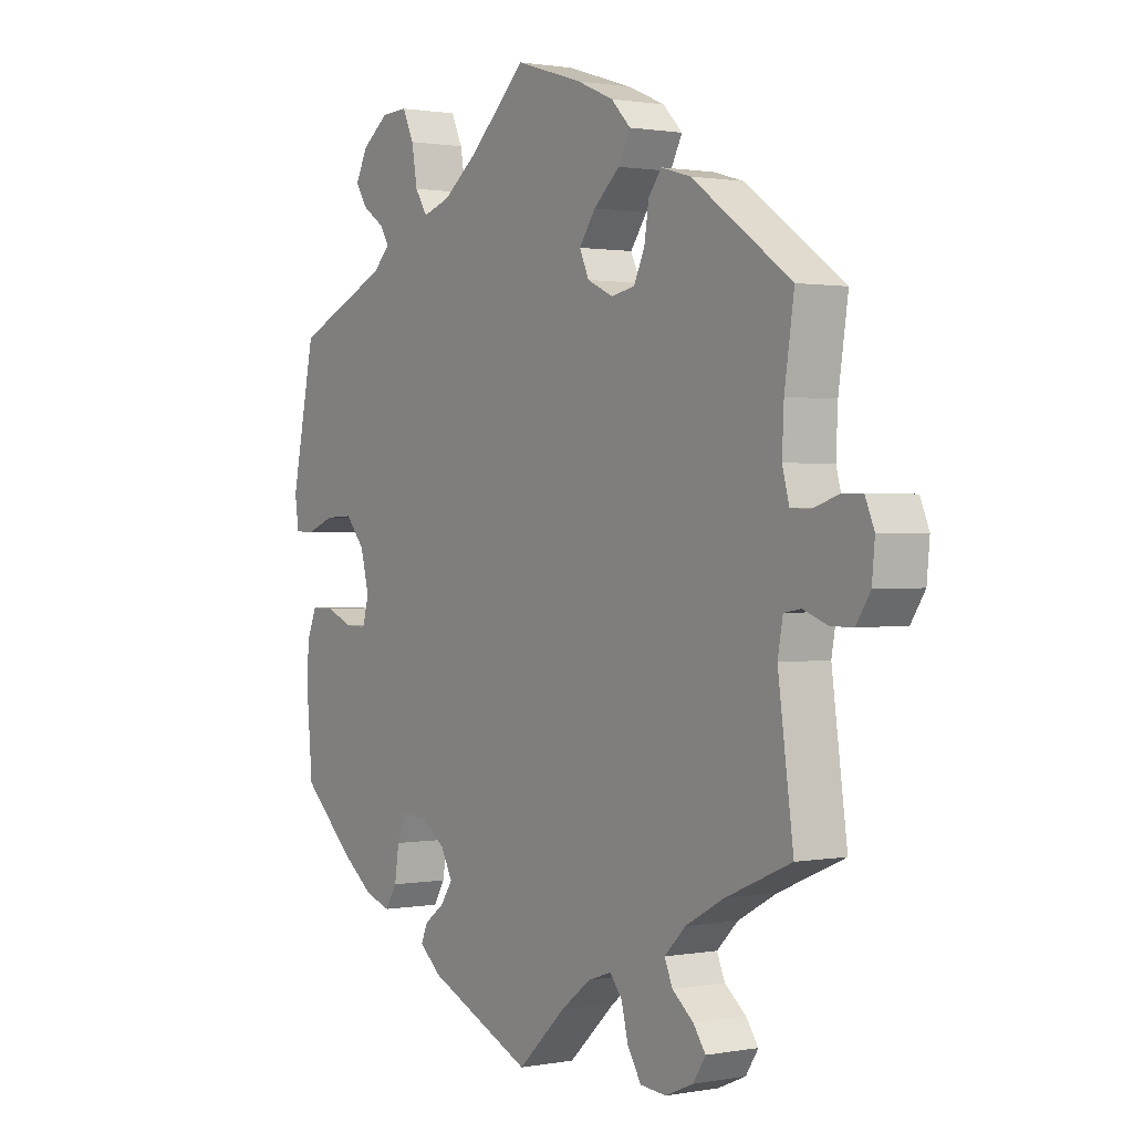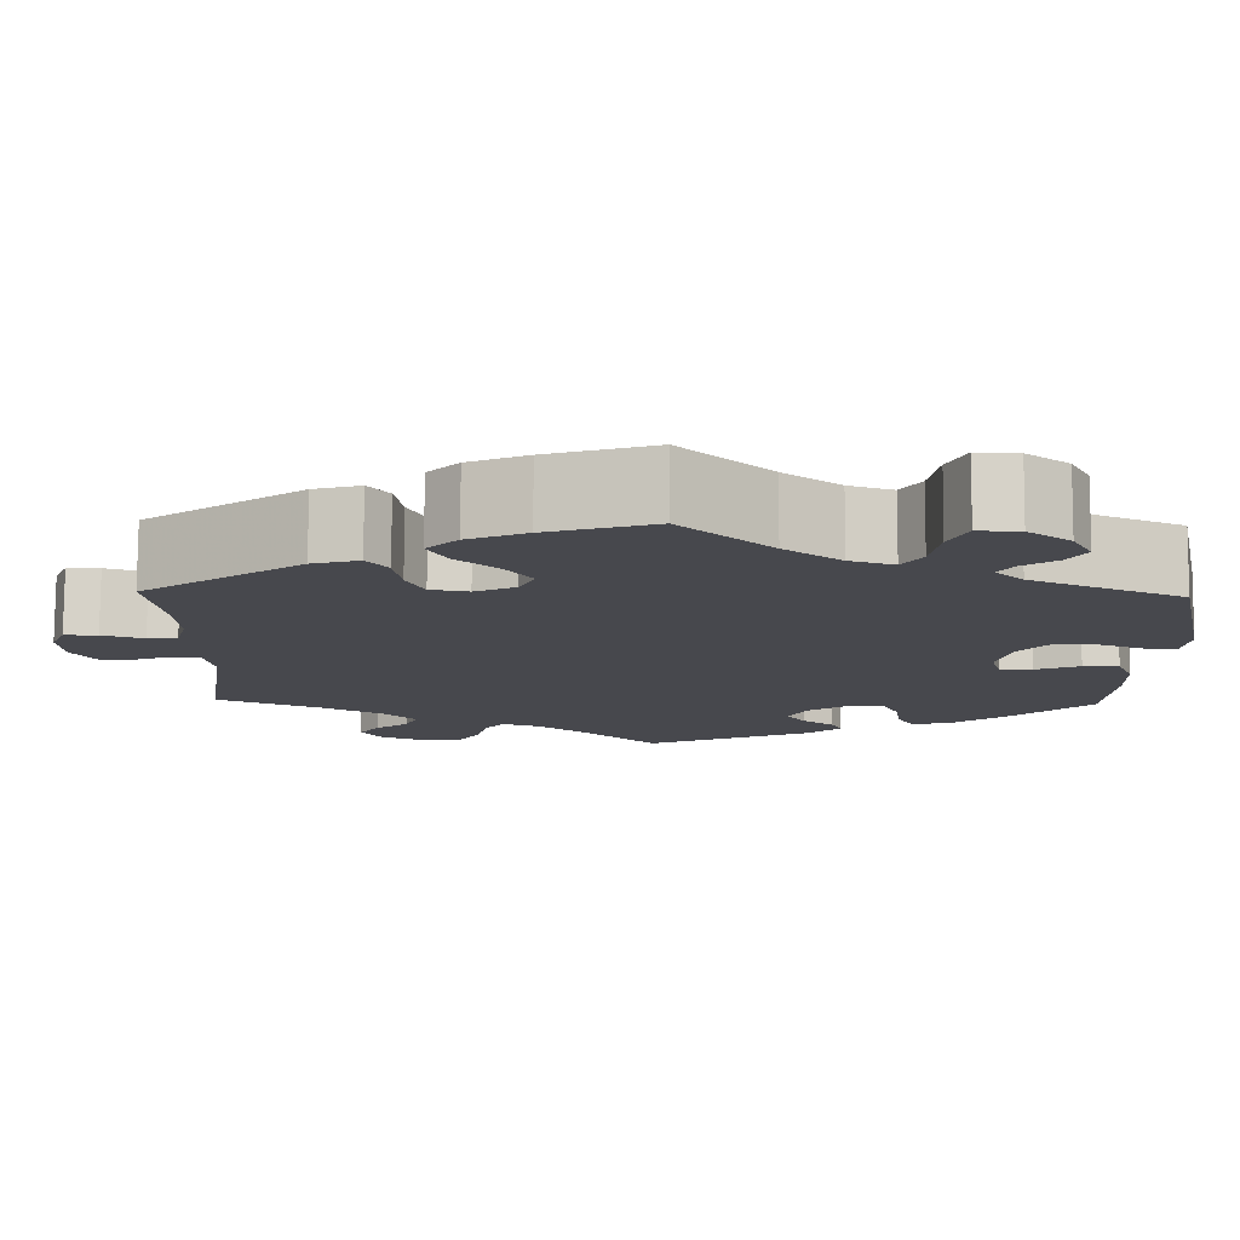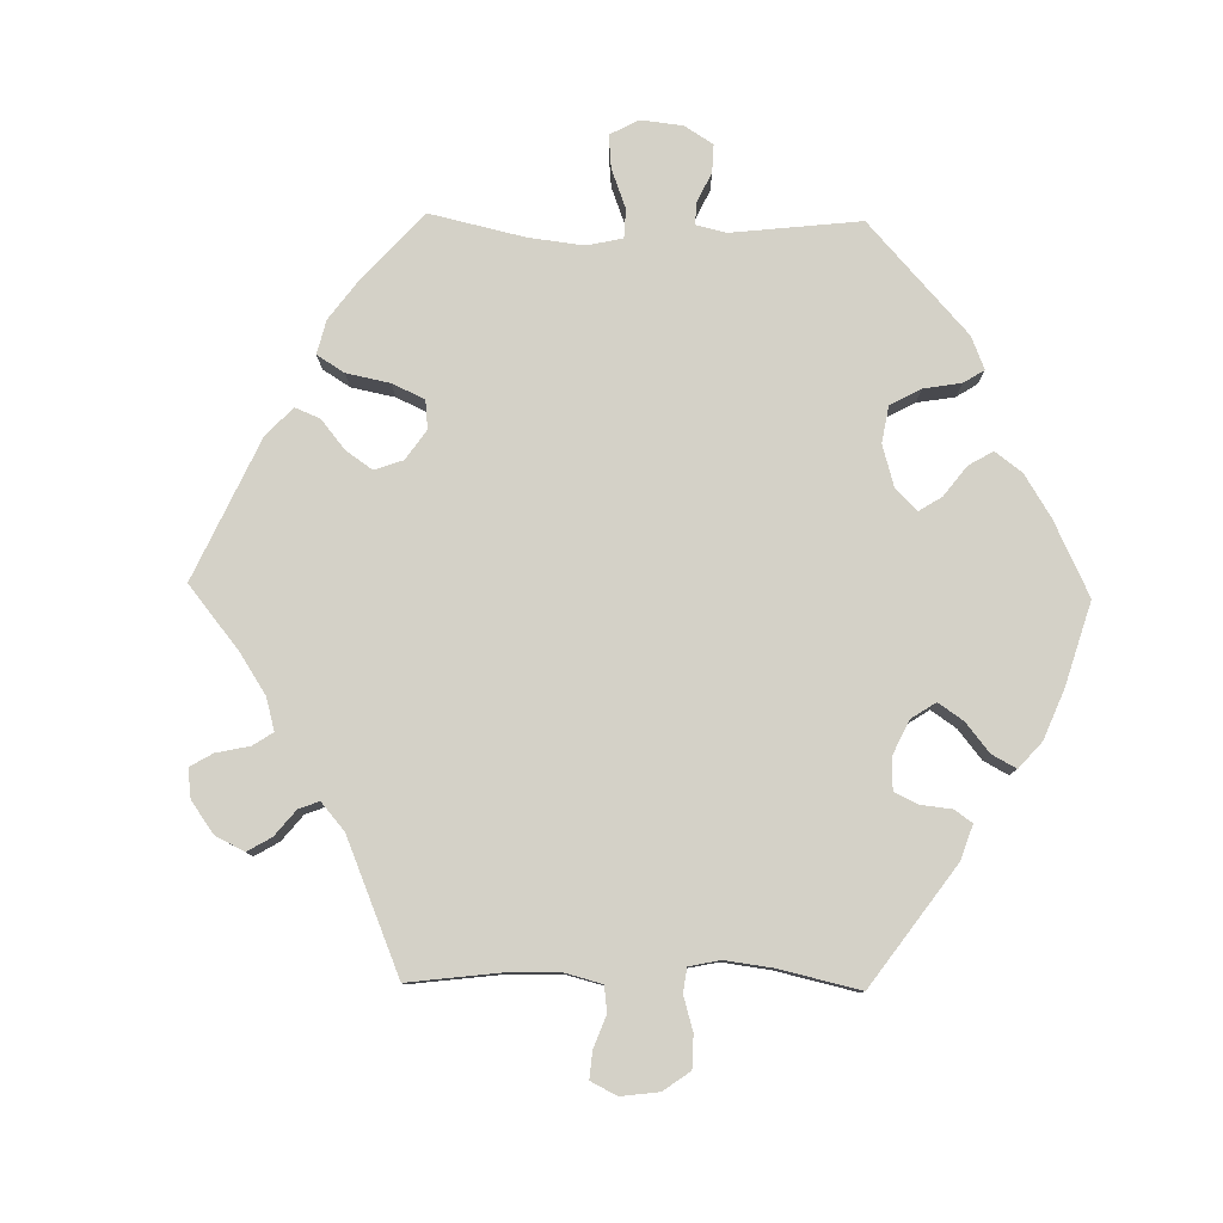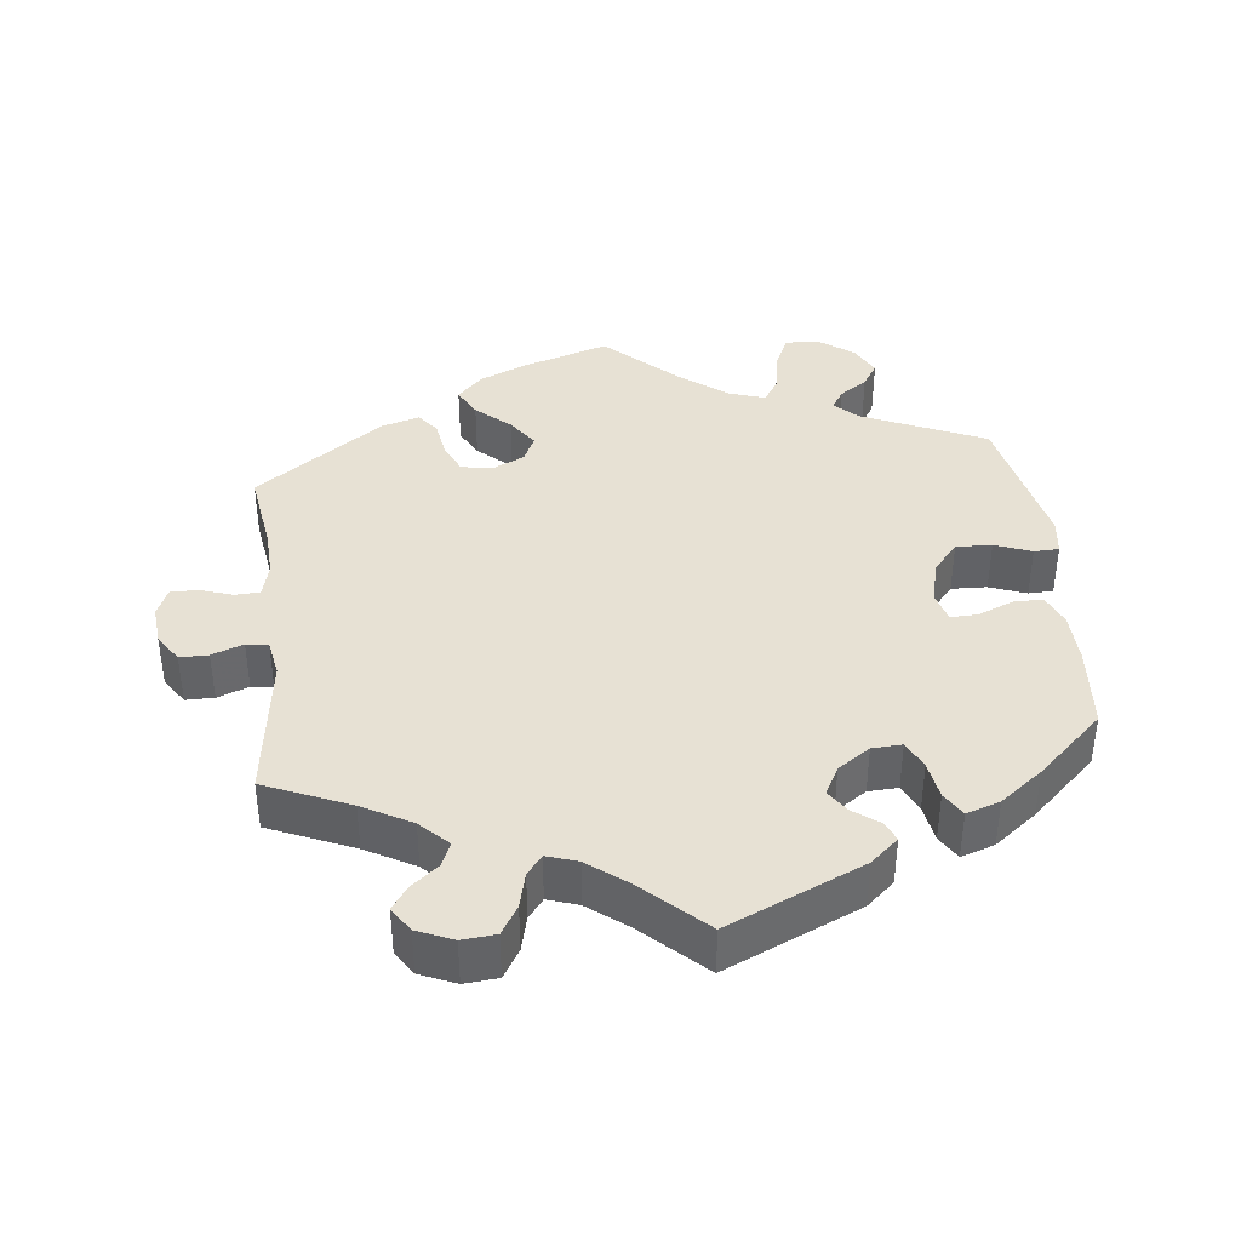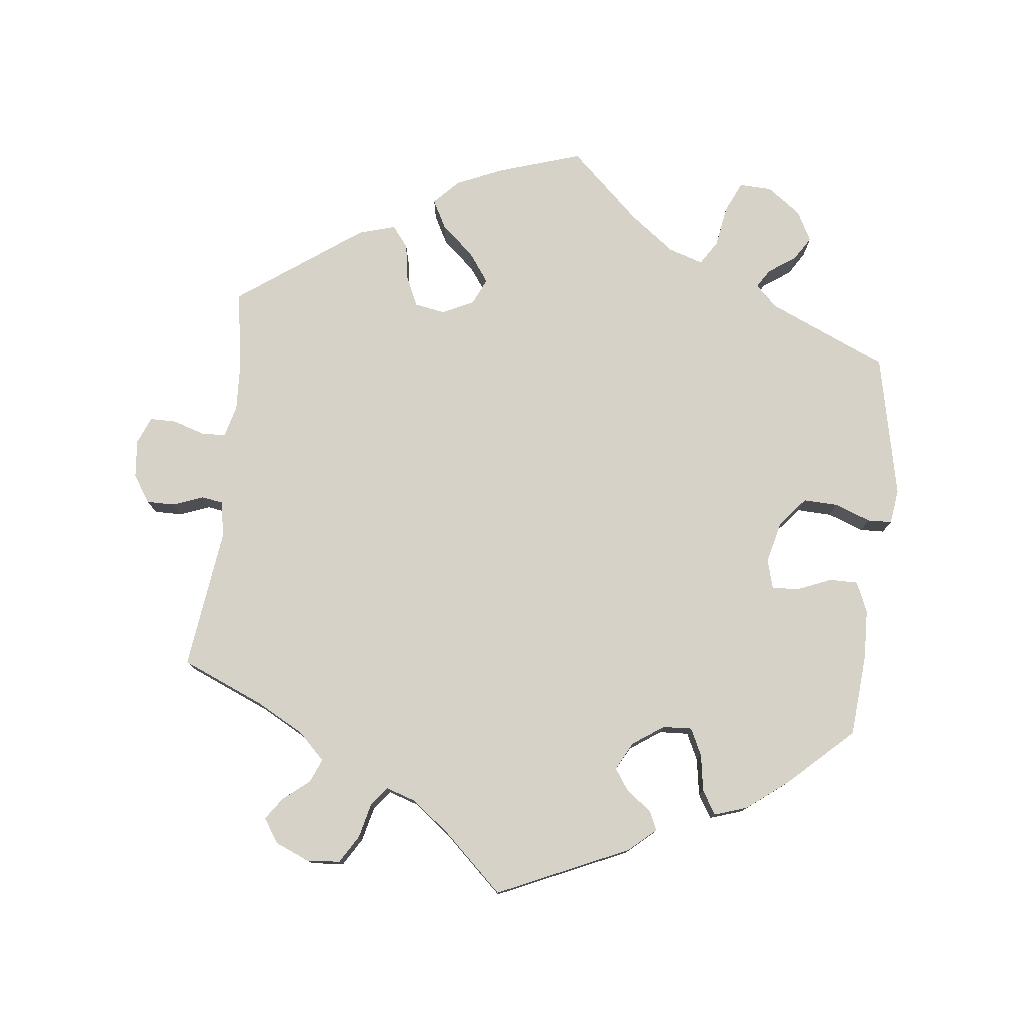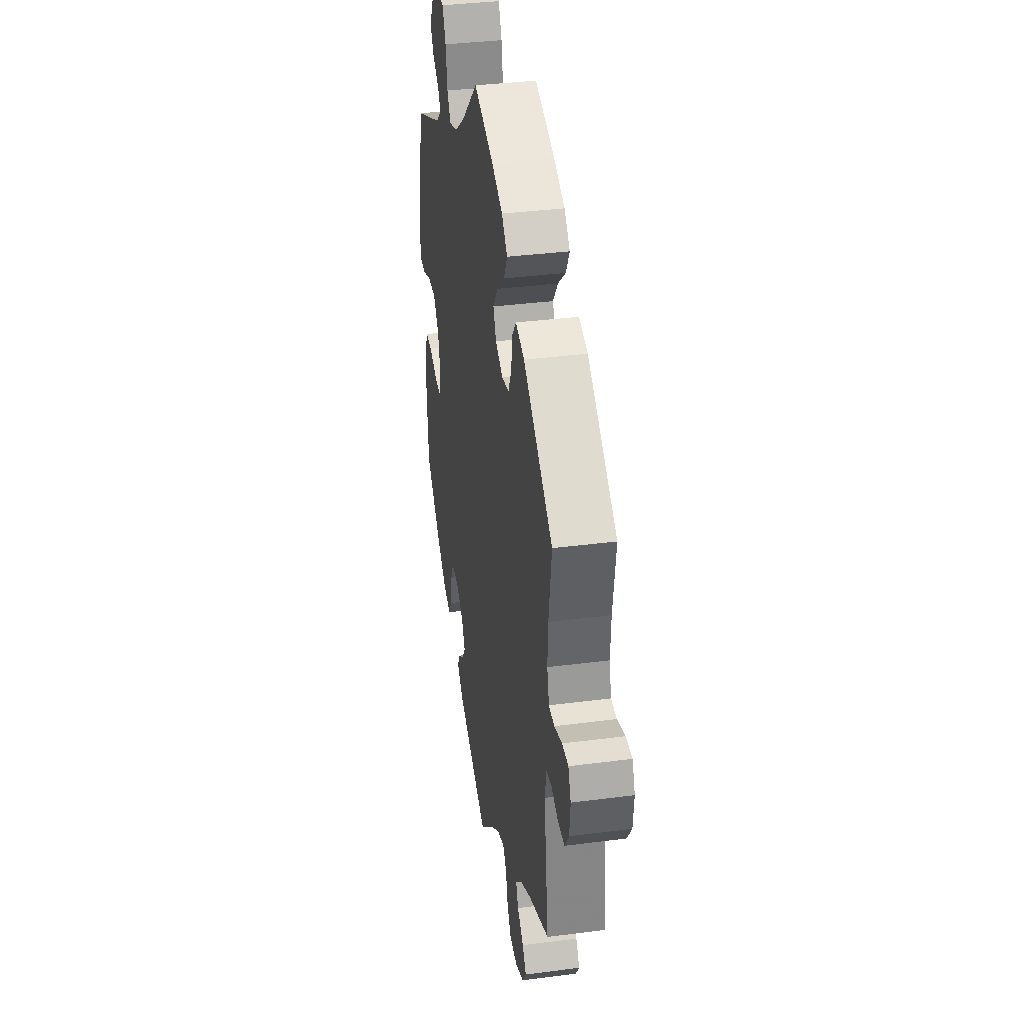
<metadata>
{"format":"obj","ext":"obj","renderer":"f3d","projection":"perspective","resolution":1024,"background":"white","views":[{"elev":1.0,"azim":56.0,"up":"+Z"},{"elev":78.3,"azim":-179.7,"up":"+Z"},{"elev":79.8,"azim":151.0,"up":"+Y"},{"elev":39.6,"azim":173.5,"up":"+Y"},{"elev":77.6,"azim":-173.9,"up":"+Y"},{"elev":36.3,"azim":80.4,"up":"+Z"}]}
</metadata>
<code>
v 0.484 0.07 0.177
v 0.481 0.07 0.111
v 0.493 0.07 0.066
v 0.526 0.07 0.064
v 0.572 0.07 0.079
v 0.609 0.07 0.079
v 0.625 0.07 0.041
v 0.62 0.07 -0.013
v 0.595 0.07 -0.051
v 0.556 0.07 -0.051
v 0.513 0.07 -0.035
v 0.483 0.07 -0.04
v 0.474 0.07 -0.09
v 0.501 0.07 -0.289
v 0.385 0.07 -0.339
v 0.318 0.07 -0.376
v 0.281 0.07 -0.413
v 0.295 0.07 -0.446
v 0.332 0.07 -0.476
v 0.354 0.07 -0.507
v 0.332 0.07 -0.541
v 0.283 0.07 -0.562
v 0.237 0.07 -0.558
v 0.213 0.07 -0.519
v 0.201 0.07 -0.471
v 0.18 0.07 -0.444
v 0.138 0.07 -0.458
v 0.085 0.07 -0.499
v 0.001 0.07 -0.578
v -0.184 0.07 -0.496
v -0.222 0.07 -0.463
v -0.21 0.07 -0.436
v -0.175 0.07 -0.41
v -0.154 0.07 -0.379
v -0.175 0.07 -0.34
v -0.219 0.07 -0.31
v -0.26 0.07 -0.308
v -0.278 0.07 -0.346
v -0.286 0.07 -0.398
v -0.306 0.07 -0.431
v -0.352 0.07 -0.416
v -0.41 0.07 -0.372
v -0.5 0.07 -0.289
v -0.51 0.07 -0.173
v -0.508 0.07 -0.104
v -0.49 0.07 -0.061
v -0.45 0.07 -0.061
v -0.401 0.07 -0.081
v -0.364 0.07 -0.082
v -0.353 0.07 -0.041
v -0.368 0.07 0.018
v -0.402 0.07 0.058
v -0.451 0.07 0.056
v -0.501 0.07 0.037
v -0.535 0.07 0.038
v -0.542 0.07 0.087
v -0.5 0.07 0.289
v -0.333 0.07 0.363
v -0.302 0.07 0.393
v -0.319 0.07 0.419
v -0.357 0.07 0.445
v -0.378 0.07 0.478
v -0.356 0.07 0.52
v -0.309 0.07 0.555
v -0.263 0.07 0.557
v -0.243 0.07 0.514
v -0.233 0.07 0.456
v -0.211 0.07 0.422
v -0.162 0.07 0.438
v -0.1 0.07 0.485
v -0.001 0.07 0.578
v 0.117 0.07 0.541
v 0.182 0.07 0.513
v 0.216 0.07 0.478
v 0.195 0.07 0.438
v 0.149 0.07 0.397
v 0.12 0.07 0.356
v 0.137 0.07 0.319
v 0.182 0.07 0.298
v 0.224 0.07 0.306
v 0.243 0.07 0.347
v 0.251 0.07 0.399
v 0.274 0.07 0.429
v 0.326 0.07 0.414
v 0.501 0.07 0.29
v 0.484 0 0.177
v 0.481 0 0.111
v 0.493 0 0.066
v 0.526 0 0.064
v 0.572 0 0.079
v 0.609 0 0.079
v 0.625 0 0.041
v 0.62 0 -0.013
v 0.595 0 -0.051
v 0.556 0 -0.051
v 0.513 0 -0.035
v 0.483 0 -0.04
v 0.474 0 -0.09
v 0.501 0 -0.289
v 0.385 0 -0.339
v 0.318 0 -0.376
v 0.281 0 -0.413
v 0.295 0 -0.446
v 0.332 0 -0.476
v 0.354 0 -0.507
v 0.332 0 -0.541
v 0.283 0 -0.562
v 0.237 0 -0.558
v 0.213 0 -0.519
v 0.201 0 -0.471
v 0.18 0 -0.444
v 0.138 0 -0.458
v 0.085 0 -0.499
v 0.001 0 -0.578
v -0.184 0 -0.496
v -0.222 0 -0.463
v -0.21 0 -0.436
v -0.175 0 -0.41
v -0.154 0 -0.379
v -0.175 0 -0.34
v -0.219 0 -0.31
v -0.26 0 -0.308
v -0.278 0 -0.346
v -0.286 0 -0.398
v -0.306 0 -0.431
v -0.352 0 -0.416
v -0.41 0 -0.372
v -0.5 0 -0.289
v -0.51 0 -0.173
v -0.508 0 -0.104
v -0.49 0 -0.061
v -0.45 0 -0.061
v -0.401 0 -0.081
v -0.364 0 -0.082
v -0.353 0 -0.041
v -0.368 0 0.018
v -0.402 0 0.058
v -0.451 0 0.056
v -0.501 0 0.037
v -0.535 0 0.038
v -0.542 0 0.087
v -0.5 0 0.289
v -0.333 0 0.363
v -0.302 0 0.393
v -0.319 0 0.419
v -0.357 0 0.445
v -0.378 0 0.478
v -0.356 0 0.52
v -0.309 0 0.555
v -0.263 0 0.557
v -0.243 0 0.514
v -0.233 0 0.456
v -0.211 0 0.422
v -0.162 0 0.438
v -0.1 0 0.485
v -0.001 0 0.578
v 0.117 0 0.541
v 0.182 0 0.513
v 0.216 0 0.478
v 0.195 0 0.438
v 0.149 0 0.397
v 0.12 0 0.356
v 0.137 0 0.319
v 0.182 0 0.298
v 0.224 0 0.306
v 0.243 0 0.347
v 0.251 0 0.399
v 0.274 0 0.429
v 0.326 0 0.414
v 0.501 0 0.29
f 84 85 1
f 81 82 83 84
f 80 81 84 1
f 79 80 1 2
f 78 79 2 3
f 73 74 75 76
f 73 76 77
f 70 71 72 73
f 69 70 73 77
f 68 69 77 78
f 64 65 66 67
f 64 67 68
f 63 64 68
f 60 61 62 63
f 59 60 63 68
f 58 59 68 78
f 53 54 55 56
f 52 53 56 57
f 51 52 57 58
f 45 46 47 48
f 45 48 49
f 44 45 49
f 43 44 49
f 42 43 49
f 41 42 49 50
f 38 39 40 41
f 37 38 41 50
f 30 31 32 33
f 28 29 30 33
f 27 28 33 34
f 26 27 34 35
f 22 23 24 25
f 22 25 26
f 21 22 26
f 18 19 20 21
f 17 18 21 26
f 16 17 26 35
f 13 14 15
f 12 13 15 16
f 8 9 10 11
f 8 11 12
f 7 8 12
f 4 5 6 7
f 3 4 7 12
f 36 37 50 51
f 36 51 58 78
f 16 35 36 78
f 3 12 16 78
f 86 170 169
f 169 168 167 166
f 86 169 166 165
f 87 86 165 164
f 88 87 164 163
f 161 160 159 158
f 162 161 158
f 158 157 156 155
f 162 158 155 154
f 163 162 154 153
f 152 151 150 149
f 153 152 149
f 153 149 148
f 148 147 146 145
f 153 148 145 144
f 163 153 144 143
f 141 140 139 138
f 142 141 138 137
f 143 142 137 136
f 133 132 131 130
f 134 133 130
f 134 130 129
f 134 129 128
f 134 128 127
f 135 134 127 126
f 126 125 124 123
f 135 126 123 122
f 118 117 116 115
f 118 115 114 113
f 119 118 113 112
f 120 119 112 111
f 110 109 108 107
f 111 110 107
f 111 107 106
f 106 105 104 103
f 111 106 103 102
f 120 111 102 101
f 100 99 98
f 101 100 98 97
f 96 95 94 93
f 97 96 93
f 97 93 92
f 92 91 90 89
f 97 92 89 88
f 136 135 122 121
f 163 143 136 121
f 163 121 120 101
f 163 101 97 88
f 1 86 87 2
f 2 87 88 3
f 3 88 89 4
f 4 89 90 5
f 5 90 91 6
f 6 91 92 7
f 7 92 93 8
f 8 93 94 9
f 9 94 95 10
f 10 95 96 11
f 11 96 97 12
f 12 97 98 13
f 13 98 99 14
f 14 99 100 15
f 15 100 101 16
f 16 101 102 17
f 17 102 103 18
f 18 103 104 19
f 19 104 105 20
f 20 105 106 21
f 21 106 107 22
f 22 107 108 23
f 23 108 109 24
f 24 109 110 25
f 25 110 111 26
f 26 111 112 27
f 27 112 113 28
f 28 113 114 29
f 29 114 115 30
f 30 115 116 31
f 31 116 117 32
f 32 117 118 33
f 33 118 119 34
f 34 119 120 35
f 35 120 121 36
f 36 121 122 37
f 37 122 123 38
f 38 123 124 39
f 39 124 125 40
f 40 125 126 41
f 41 126 127 42
f 42 127 128 43
f 43 128 129 44
f 44 129 130 45
f 45 130 131 46
f 46 131 132 47
f 47 132 133 48
f 48 133 134 49
f 49 134 135 50
f 50 135 136 51
f 51 136 137 52
f 52 137 138 53
f 53 138 139 54
f 54 139 140 55
f 55 140 141 56
f 56 141 142 57
f 57 142 143 58
f 58 143 144 59
f 59 144 145 60
f 60 145 146 61
f 61 146 147 62
f 62 147 148 63
f 63 148 149 64
f 64 149 150 65
f 65 150 151 66
f 66 151 152 67
f 67 152 153 68
f 68 153 154 69
f 69 154 155 70
f 70 155 156 71
f 71 156 157 72
f 72 157 158 73
f 73 158 159 74
f 74 159 160 75
f 75 160 161 76
f 76 161 162 77
f 77 162 163 78
f 78 163 164 79
f 79 164 165 80
f 80 165 166 81
f 81 166 167 82
f 82 167 168 83
f 83 168 169 84
f 84 169 170 85
f 85 170 86 1

</code>
